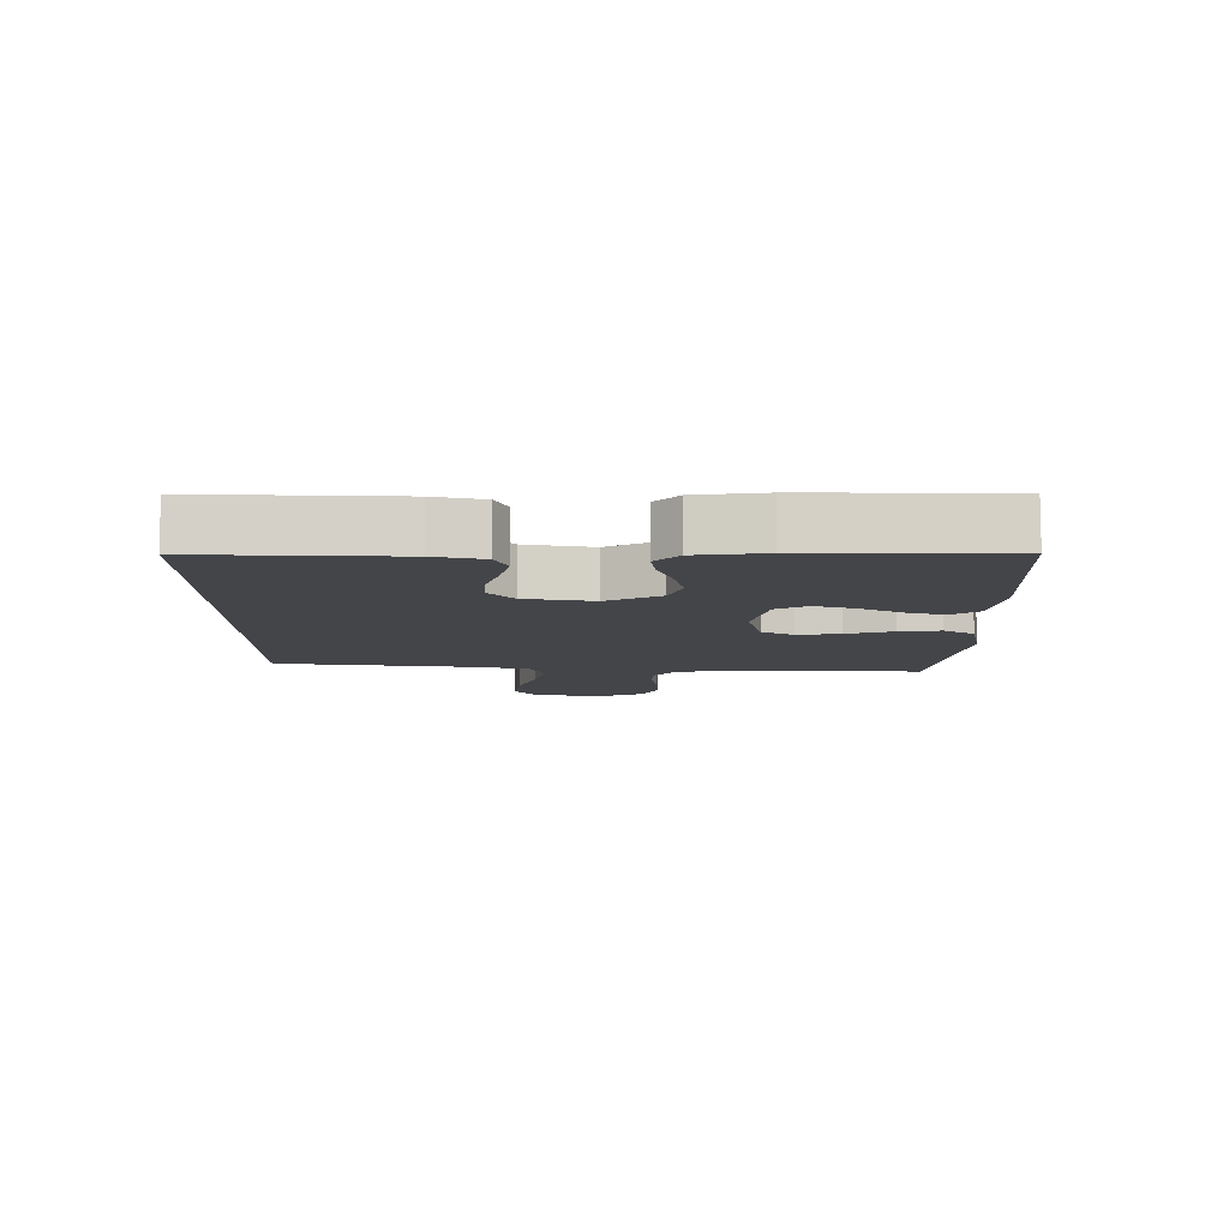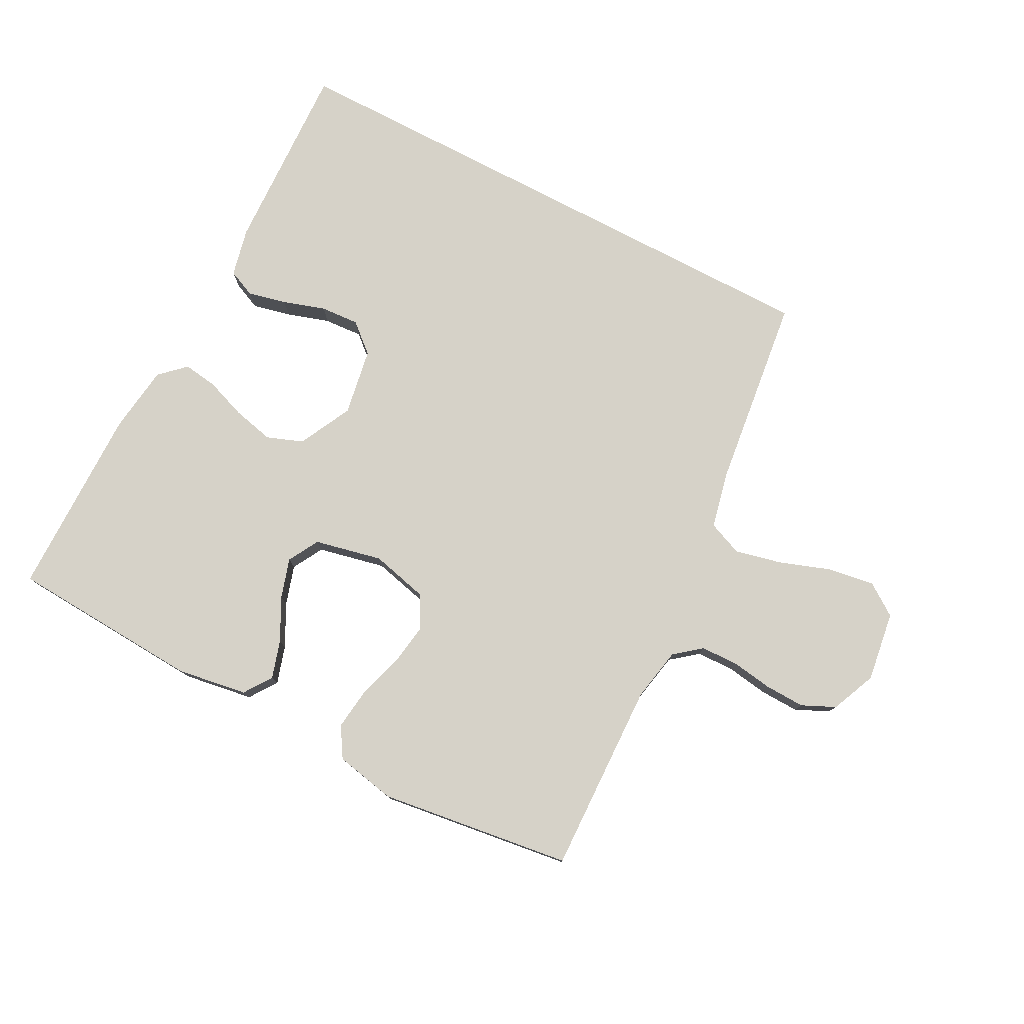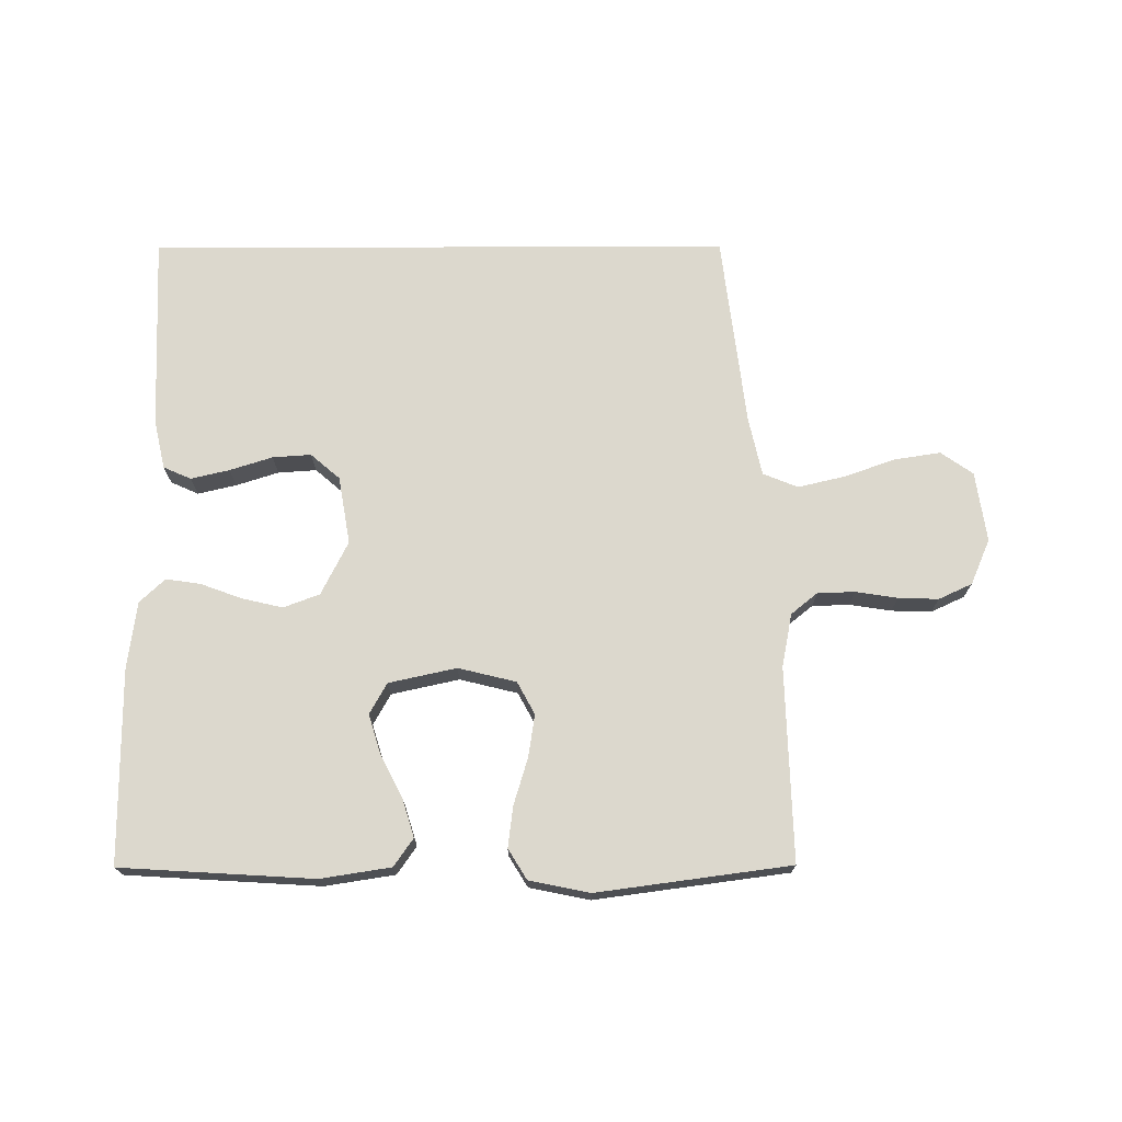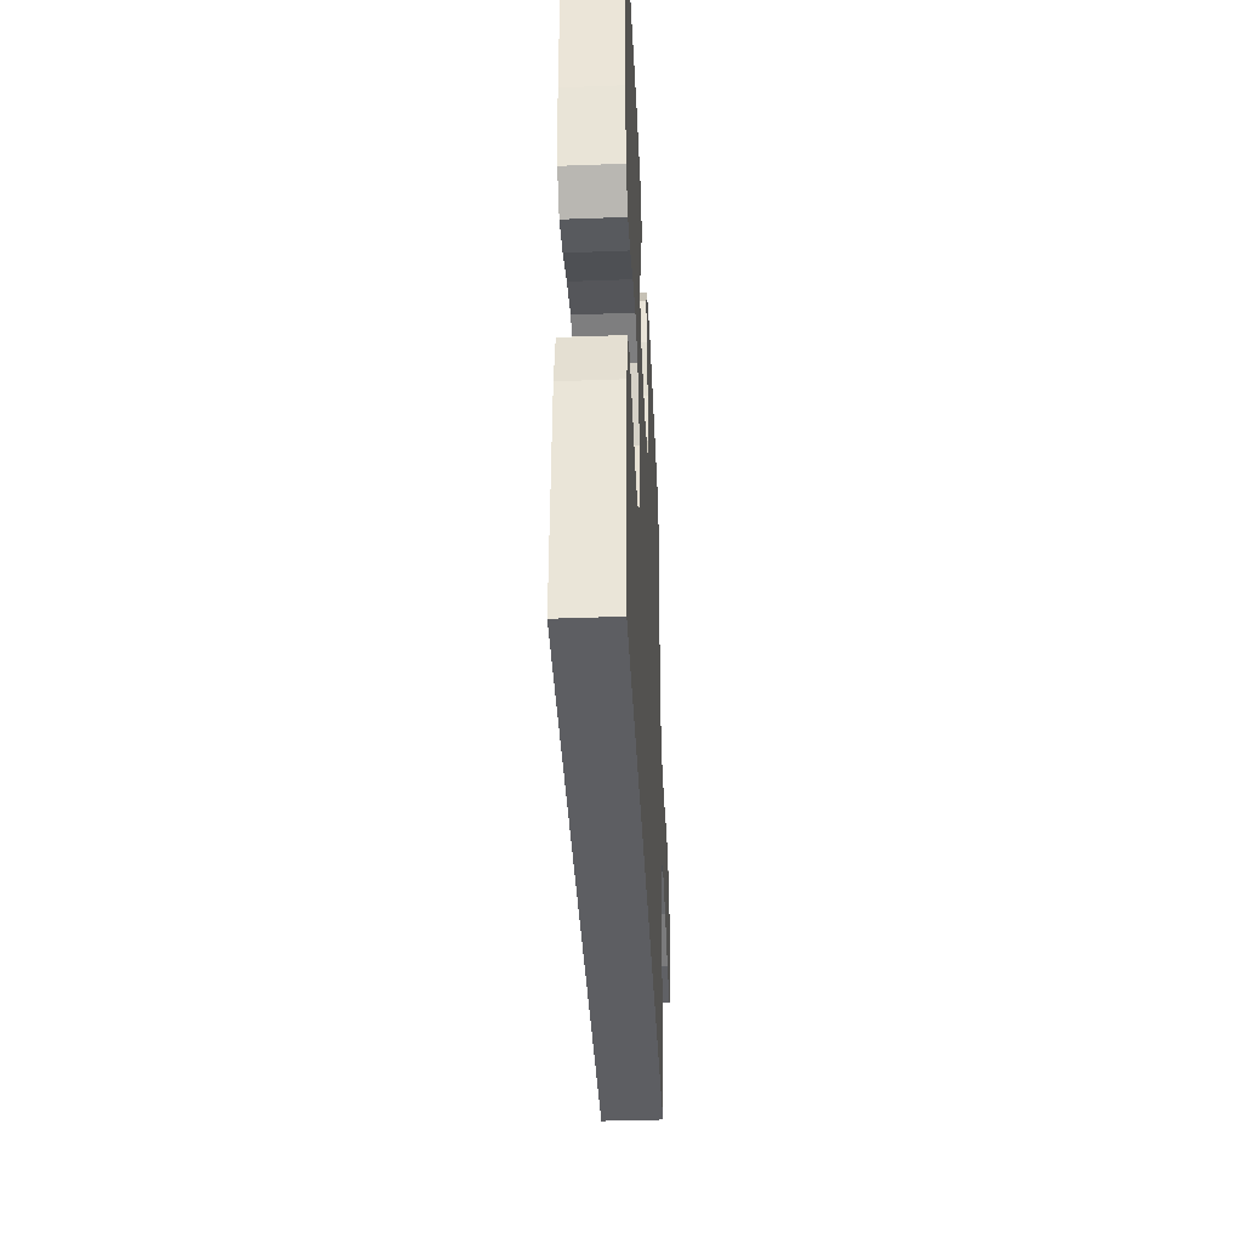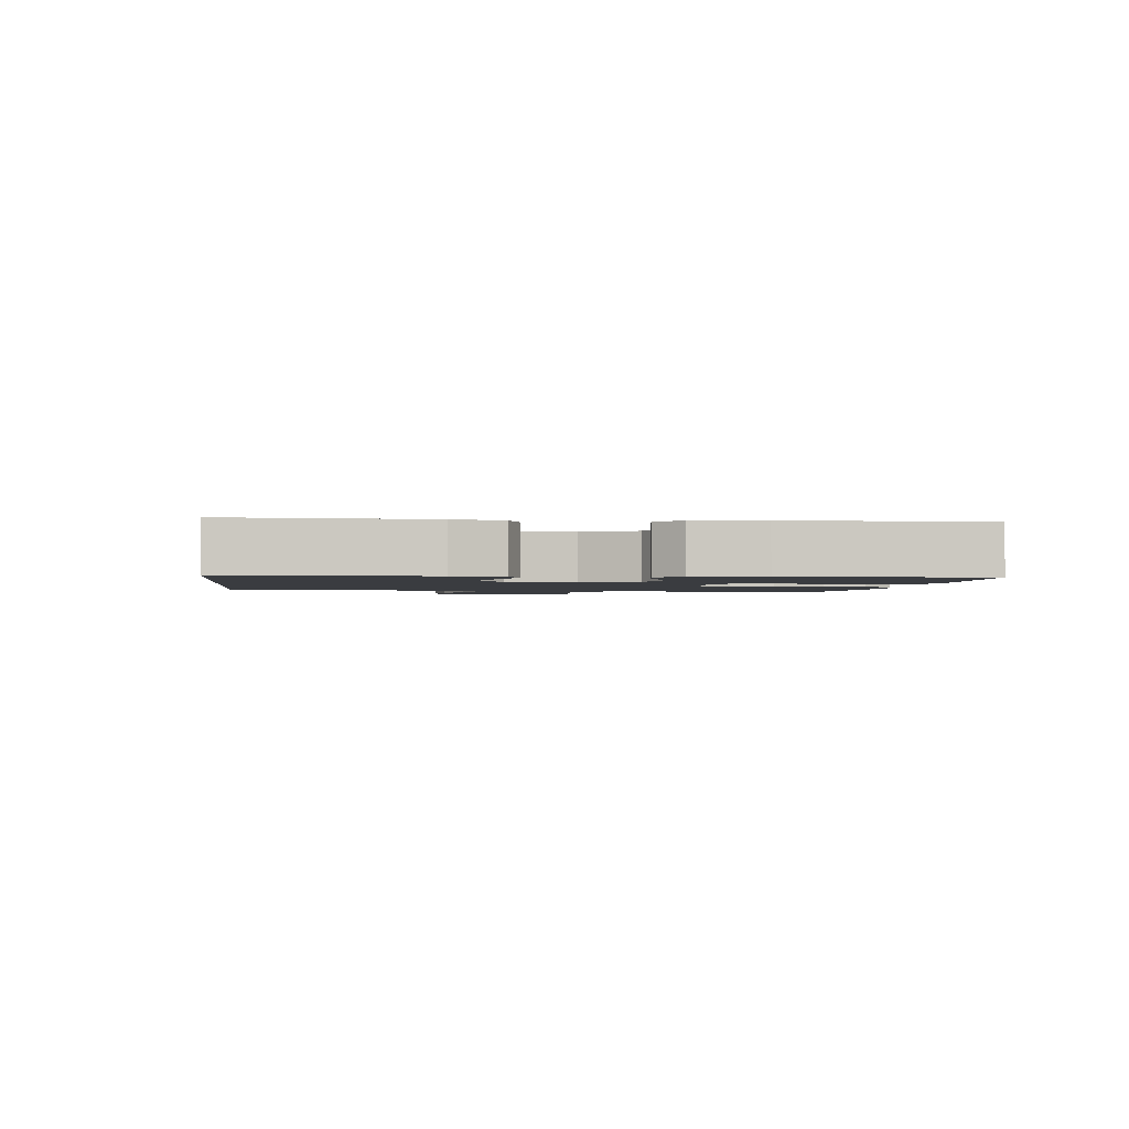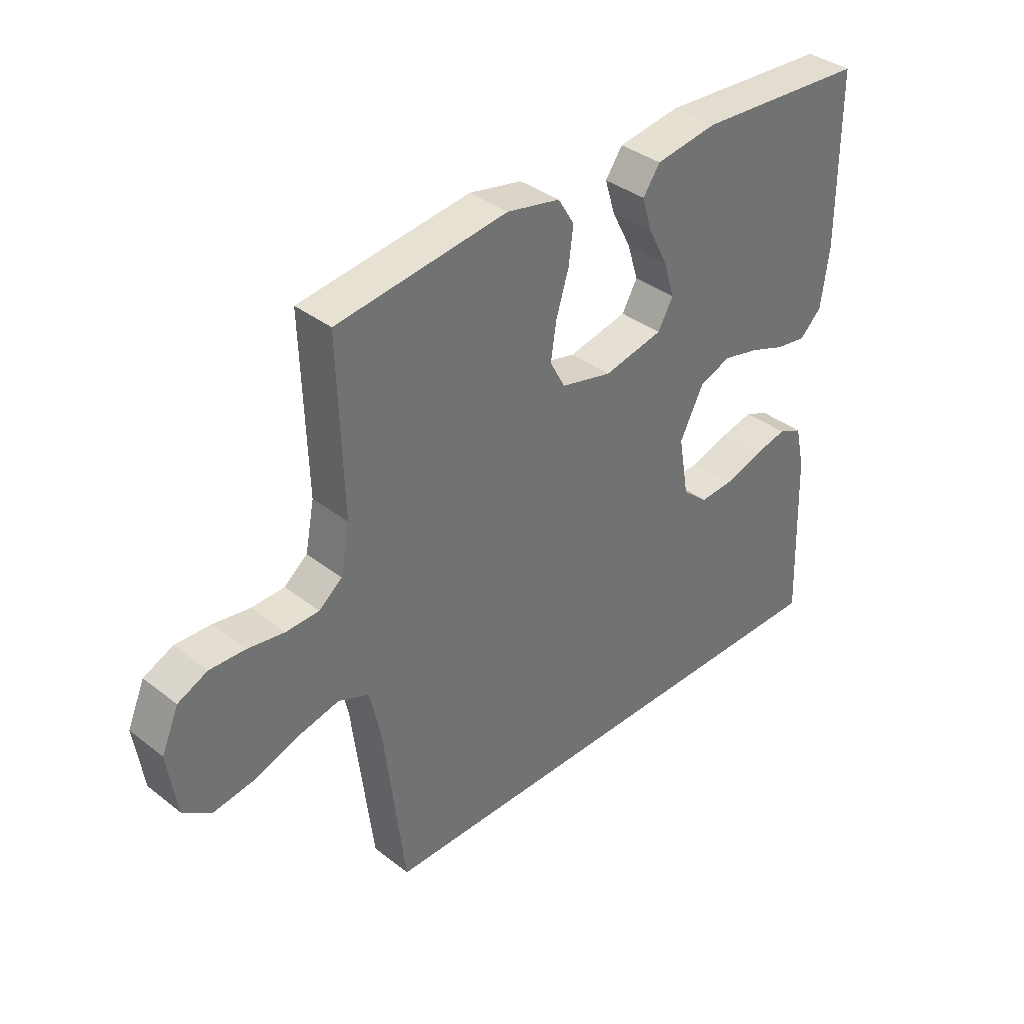
<metadata>
{"format":"obj","ext":"obj","renderer":"f3d","projection":"perspective","resolution":1024,"background":"white","views":[{"elev":-9.1,"azim":-90.3,"up":"+Y"},{"elev":78.2,"azim":27.6,"up":"+Y"},{"elev":72.4,"azim":-0.2,"up":"+Y"},{"elev":-39.1,"azim":-87.3,"up":"+Z"},{"elev":-1.8,"azim":-96.8,"up":"+Y"},{"elev":36.9,"azim":135.1,"up":"+Z"}]}
</metadata>
<code>
v 0.5 0.07 0.5
v 0.491 0.07 0.2
v 0.507 0.07 0.117
v 0.548 0.07 0.084
v 0.606 0.07 0.082
v 0.671 0.07 0.092
v 0.733 0.07 0.094
v 0.785 0.07 0.07
v 0.815 0.07 0
v 0.799 0.07 -0.109
v 0.749 0.07 -0.144
v 0.677 0.07 -0.133
v 0.598 0.07 -0.105
v 0.525 0.07 -0.088
v 0.471 0.07 -0.11
v 0.451 0.07 -0.2
v 0.414 0.07 -0.5
v -0.489 0.07 -0.5
v -0.478 0.07 -0.2
v -0.461 0.07 -0.124
v -0.418 0.07 -0.105
v -0.358 0.07 -0.119
v -0.292 0.07 -0.14
v -0.232 0.07 -0.144
v -0.187 0.07 -0.105
v -0.169 0.07 0
v -0.211 0.07 0.083
v -0.267 0.07 0.104
v -0.331 0.07 0.089
v -0.394 0.07 0.066
v -0.448 0.07 0.058
v -0.487 0.07 0.095
v -0.501 0.07 0.2
v -0.5 0.07 0.5
v -0.2 0.07 0.518
v -0.091 0.07 0.501
v -0.061 0.07 0.458
v -0.079 0.07 0.399
v -0.113 0.07 0.333
v -0.132 0.07 0.271
v -0.105 0.07 0.223
v 0 0.07 0.2
v 0.09 0.07 0.222
v 0.117 0.07 0.272
v 0.107 0.07 0.338
v 0.085 0.07 0.41
v 0.077 0.07 0.474
v 0.106 0.07 0.521
v 0.2 0.07 0.54
v 0.5 0 0.5
v 0.491 0 0.2
v 0.507 0 0.117
v 0.548 0 0.084
v 0.606 0 0.082
v 0.671 0 0.092
v 0.733 0 0.094
v 0.785 0 0.07
v 0.815 0 0
v 0.799 0 -0.109
v 0.749 0 -0.144
v 0.677 0 -0.133
v 0.598 0 -0.105
v 0.525 0 -0.088
v 0.471 0 -0.11
v 0.451 0 -0.2
v 0.414 0 -0.5
v -0.489 0 -0.5
v -0.478 0 -0.2
v -0.461 0 -0.124
v -0.418 0 -0.105
v -0.358 0 -0.119
v -0.292 0 -0.14
v -0.232 0 -0.144
v -0.187 0 -0.105
v -0.169 0 0
v -0.211 0 0.083
v -0.267 0 0.104
v -0.331 0 0.089
v -0.394 0 0.066
v -0.448 0 0.058
v -0.487 0 0.095
v -0.501 0 0.2
v -0.5 0 0.5
v -0.2 0 0.518
v -0.091 0 0.501
v -0.061 0 0.458
v -0.079 0 0.399
v -0.113 0 0.333
v -0.132 0 0.271
v -0.105 0 0.223
v 0 0 0.2
v 0.09 0 0.222
v 0.117 0 0.272
v 0.107 0 0.338
v 0.085 0 0.41
v 0.077 0 0.474
v 0.106 0 0.521
v 0.2 0 0.54
f 48 49 1 2
f 45 46 47 48
f 44 45 48 2
f 43 44 2 3
f 42 43 3 4
f 36 37 38 39
f 36 39 40
f 35 36 40
f 34 35 40
f 33 34 40 41
f 29 30 31 32
f 28 29 32 33
f 27 28 33 41
f 20 21 22 23
f 18 19 20 23
f 16 17 18 23
f 16 23 24
f 15 16 24 25
f 10 11 12 13
f 10 13 14
f 9 10 14
f 8 9 14
f 5 6 7 8
f 4 5 8 14
f 42 4 14 15
f 26 27 41 42
f 15 25 26 42
f 51 50 98 97
f 97 96 95 94
f 51 97 94 93
f 52 51 93 92
f 53 52 92 91
f 88 87 86 85
f 89 88 85
f 89 85 84
f 89 84 83
f 90 89 83 82
f 81 80 79 78
f 82 81 78 77
f 90 82 77 76
f 72 71 70 69
f 72 69 68 67
f 72 67 66 65
f 73 72 65
f 74 73 65 64
f 62 61 60 59
f 63 62 59
f 63 59 58
f 63 58 57
f 57 56 55 54
f 63 57 54 53
f 64 63 53 91
f 91 90 76 75
f 91 75 74 64
f 1 50 51 2
f 2 51 52 3
f 3 52 53 4
f 4 53 54 5
f 5 54 55 6
f 6 55 56 7
f 7 56 57 8
f 8 57 58 9
f 9 58 59 10
f 10 59 60 11
f 11 60 61 12
f 12 61 62 13
f 13 62 63 14
f 14 63 64 15
f 15 64 65 16
f 16 65 66 17
f 17 66 67 18
f 18 67 68 19
f 19 68 69 20
f 20 69 70 21
f 21 70 71 22
f 22 71 72 23
f 23 72 73 24
f 24 73 74 25
f 25 74 75 26
f 26 75 76 27
f 27 76 77 28
f 28 77 78 29
f 29 78 79 30
f 30 79 80 31
f 31 80 81 32
f 32 81 82 33
f 33 82 83 34
f 34 83 84 35
f 35 84 85 36
f 36 85 86 37
f 37 86 87 38
f 38 87 88 39
f 39 88 89 40
f 40 89 90 41
f 41 90 91 42
f 42 91 92 43
f 43 92 93 44
f 44 93 94 45
f 45 94 95 46
f 46 95 96 47
f 47 96 97 48
f 48 97 98 49
f 49 98 50 1

</code>
